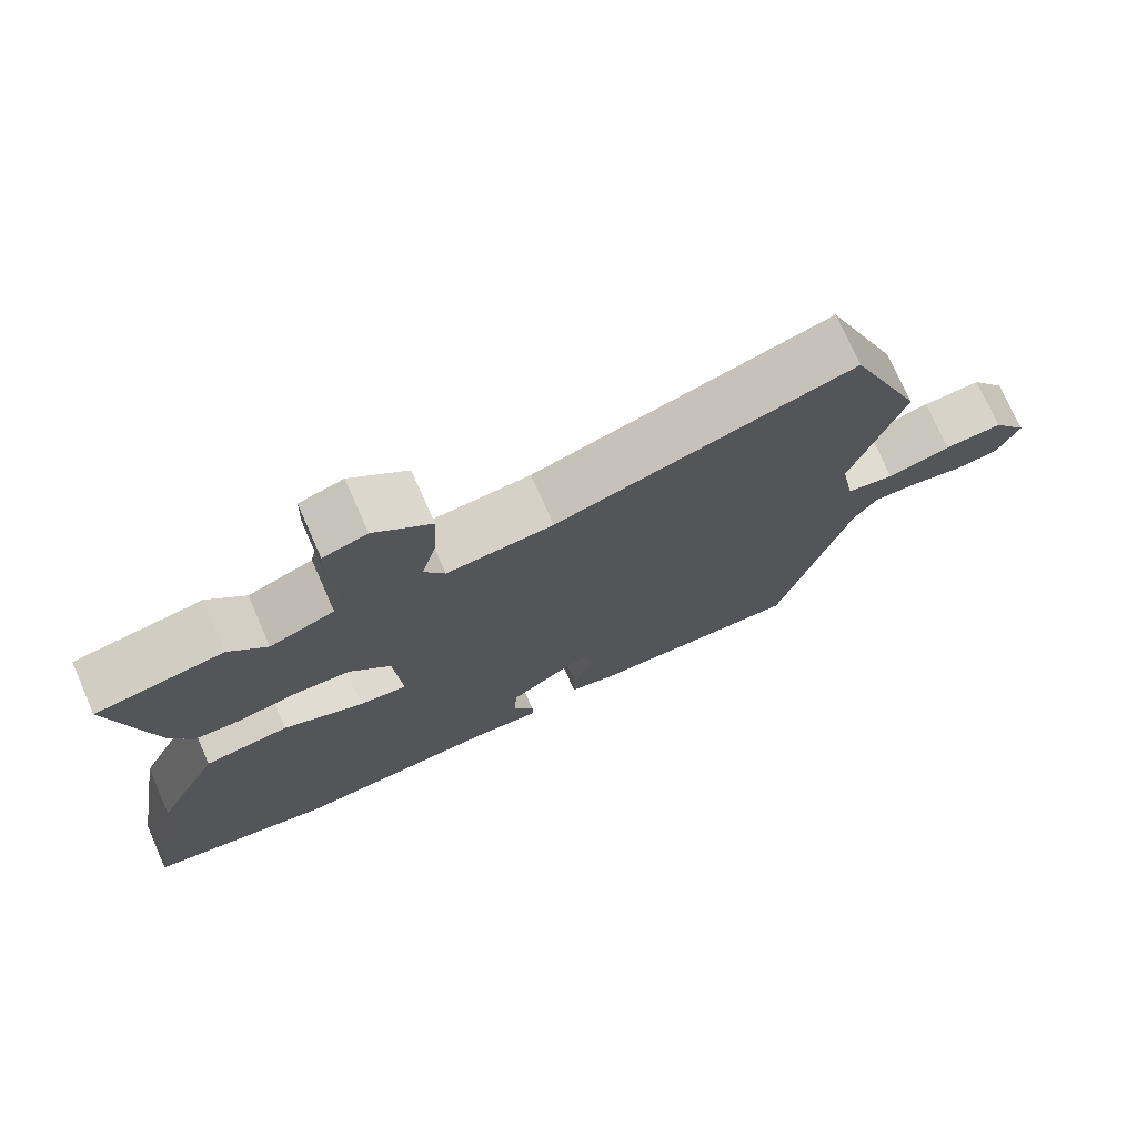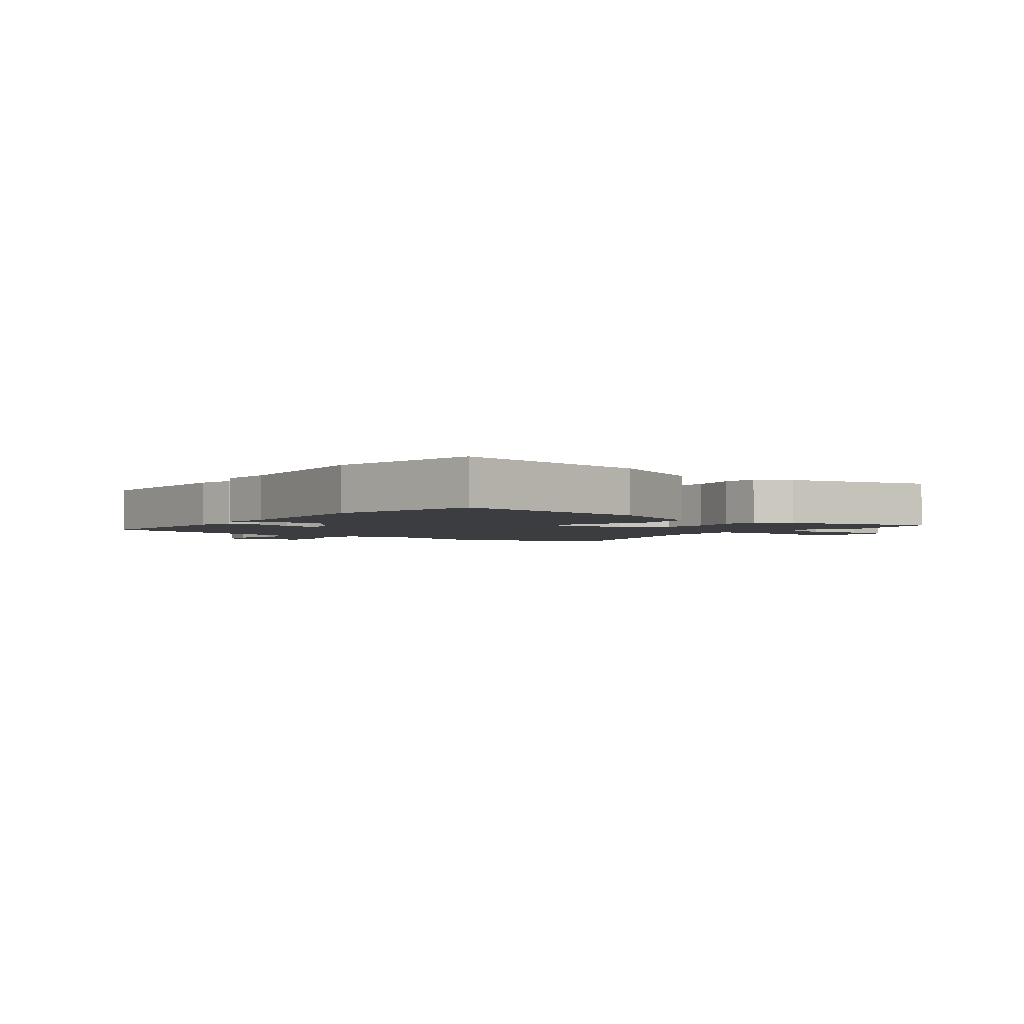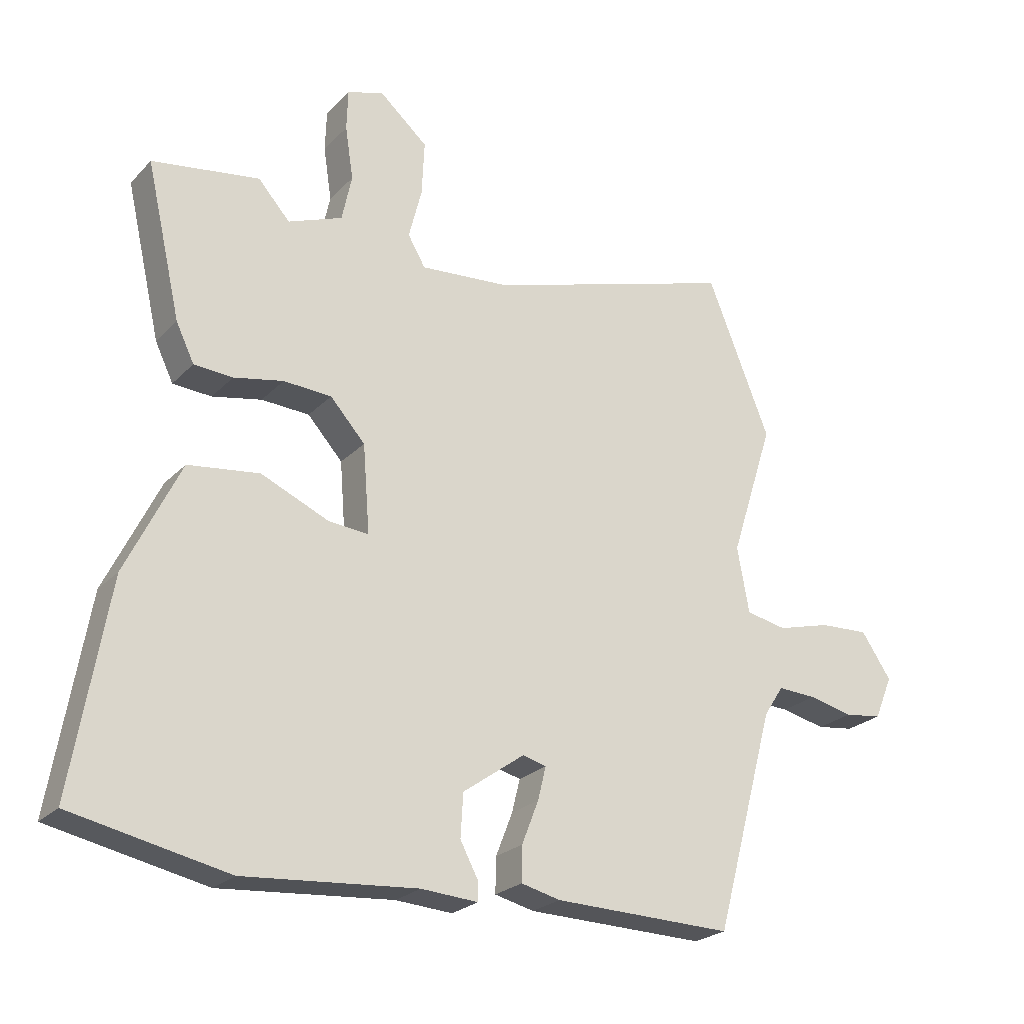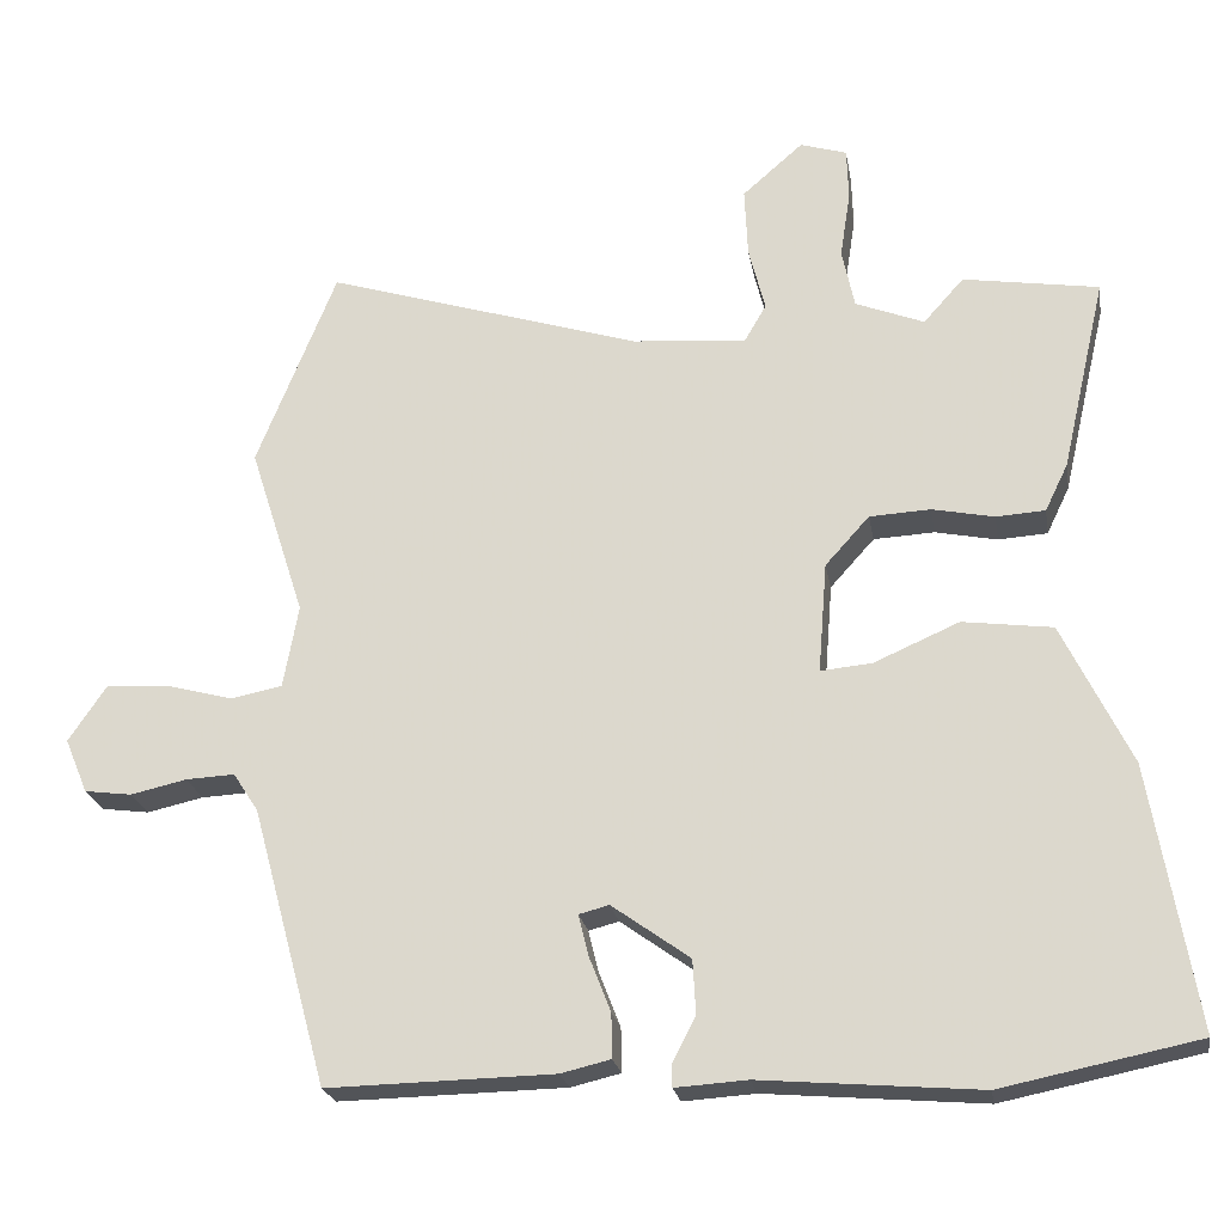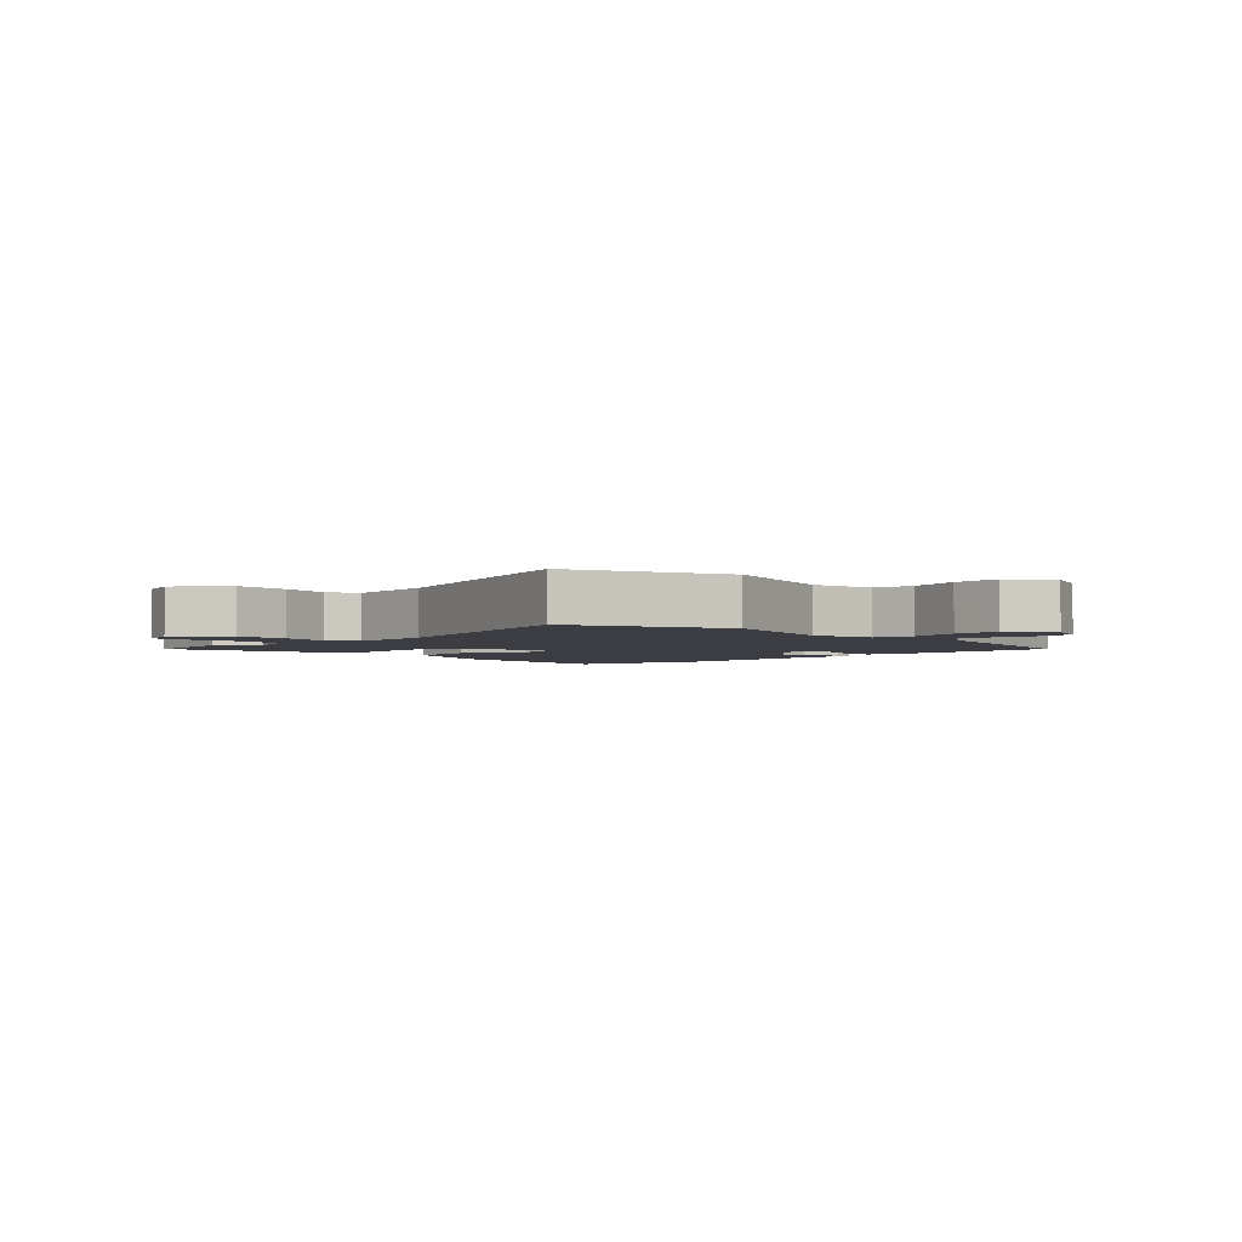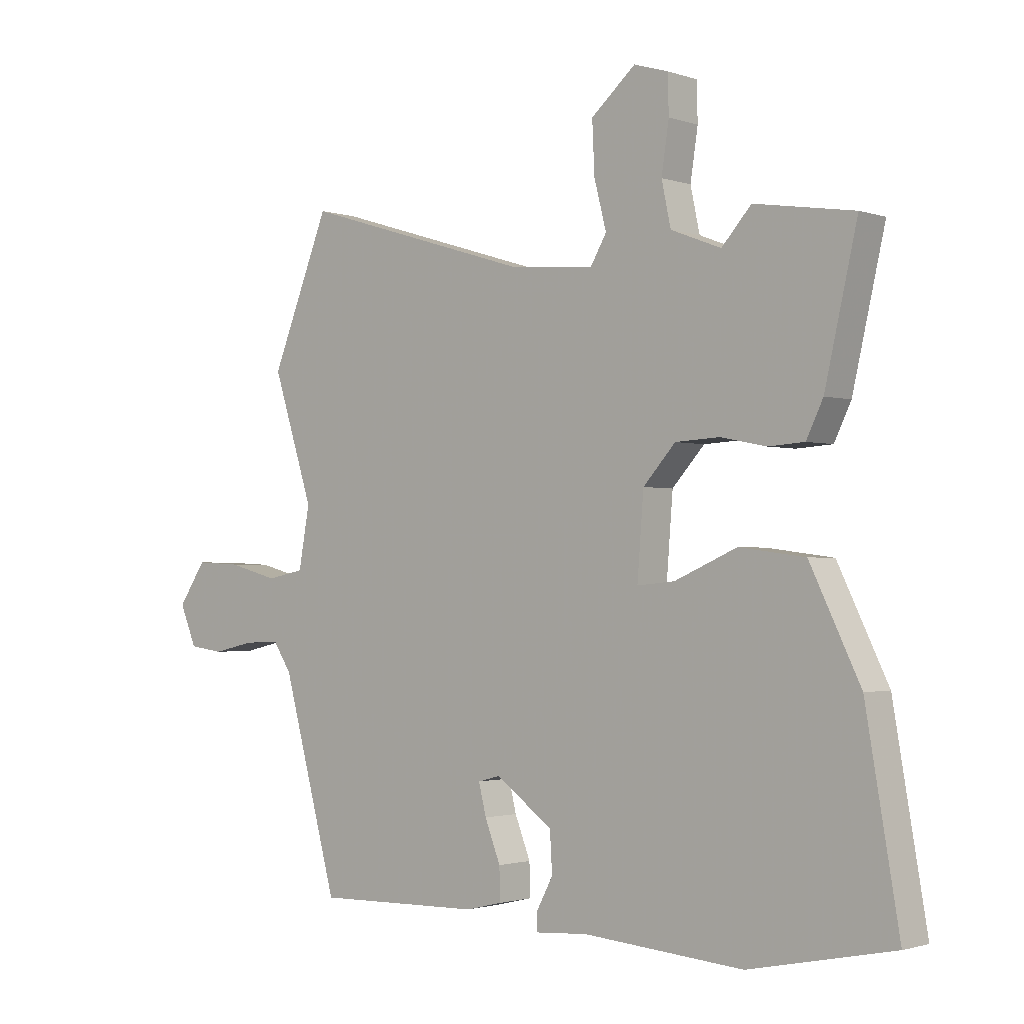
<metadata>
{"format":"obj","ext":"obj","renderer":"f3d","projection":"perspective","resolution":1024,"background":"white","views":[{"elev":74.4,"azim":-23.9,"up":"+Z"},{"elev":-2.6,"azim":-126.4,"up":"+Y"},{"elev":-24.1,"azim":-32.0,"up":"+Z"},{"elev":-22.7,"azim":-170.5,"up":"+Z"},{"elev":-2.9,"azim":45.6,"up":"+Y"},{"elev":-1.7,"azim":-139.9,"up":"+Z"}]}
</metadata>
<code>
v -0.348 0.07 -0.531
v -0.597 0.07 -0.48
v -0.54 0.07 -0.146
v -0.453 0.07 0.033
v -0.339 0.07 0.048
v -0.231 0.07 0.001
v -0.166 0.07 -0.005
v -0.177 0.07 0.135
v -0.233 0.07 0.197
v -0.31 0.07 0.201
v -0.389 0.07 0.185
v -0.451 0.07 0.189
v -0.48 0.07 0.249
v -0.536 0.07 0.494
v -0.364 0.07 0.521
v -0.313 0.07 0.464
v -0.226 0.07 0.498
v -0.21 0.07 0.573
v -0.223 0.07 0.658
v -0.221 0.07 0.724
v -0.162 0.07 0.742
v -0.085 0.07 0.675
v -0.089 0.07 0.587
v -0.11 0.07 0.505
v -0.082 0.07 0.457
v 0.062 0.07 0.469
v 0.463 0.07 0.593
v 0.564 0.07 0.342
v 0.494 0.07 0.124
v 0.513 0.07 0.019
v 0.578 0.07 0.006
v 0.664 0.07 0.029
v 0.743 0.07 0.033
v 0.791 0.07 -0.038
v 0.762 0.07 -0.107
v 0.702 0.07 -0.115
v 0.631 0.07 -0.099
v 0.569 0.07 -0.096
v 0.537 0.07 -0.145
v 0.441 0.07 -0.498
v 0.154 0.07 -0.492
v 0.091 0.07 -0.477
v 0.092 0.07 -0.421
v 0.119 0.07 -0.352
v 0.132 0.07 -0.299
v 0.094 0.07 -0.289
v -0.005 0.07 -0.36
v -0.009 0.07 -0.429
v 0.02 0.07 -0.484
v 0.02 0.07 -0.514
v -0.071 0.07 -0.508
v -0.348 0 -0.531
v -0.597 0 -0.48
v -0.54 0 -0.146
v -0.453 0 0.033
v -0.339 0 0.048
v -0.231 0 0.001
v -0.166 0 -0.005
v -0.177 0 0.135
v -0.233 0 0.197
v -0.31 0 0.201
v -0.389 0 0.185
v -0.451 0 0.189
v -0.48 0 0.249
v -0.536 0 0.494
v -0.364 0 0.521
v -0.313 0 0.464
v -0.226 0 0.498
v -0.21 0 0.573
v -0.223 0 0.658
v -0.221 0 0.724
v -0.162 0 0.742
v -0.085 0 0.675
v -0.089 0 0.587
v -0.11 0 0.505
v -0.082 0 0.457
v 0.062 0 0.469
v 0.463 0 0.593
v 0.564 0 0.342
v 0.494 0 0.124
v 0.513 0 0.019
v 0.578 0 0.006
v 0.664 0 0.029
v 0.743 0 0.033
v 0.791 0 -0.038
v 0.762 0 -0.107
v 0.702 0 -0.115
v 0.631 0 -0.099
v 0.569 0 -0.096
v 0.537 0 -0.145
v 0.441 0 -0.498
v 0.154 0 -0.492
v 0.091 0 -0.477
v 0.092 0 -0.421
v 0.119 0 -0.352
v 0.132 0 -0.299
v 0.094 0 -0.289
v -0.005 0 -0.36
v -0.009 0 -0.429
v 0.02 0 -0.484
v 0.02 0 -0.514
v -0.071 0 -0.508
f 48 49 50 51
f 4 5 6
f 3 4 6
f 2 3 6
f 1 2 6
f 51 1 6
f 48 51 6
f 47 48 6
f 46 47 6 7
f 45 46 7 8
f 42 43 44
f 41 42 44
f 40 41 44
f 39 40 44
f 38 39 44 45
f 35 36 37
f 34 35 37
f 33 34 37
f 32 33 37
f 31 32 37
f 30 31 37 38
f 26 27 28 29
f 25 26 29 30
f 22 23 24
f 21 22 24
f 20 21 24
f 19 20 24
f 18 19 24
f 17 18 24 25
f 38 45 8
f 30 38 8
f 25 30 8
f 17 25 8
f 16 17 8
f 14 15 16
f 13 14 16
f 12 13 16
f 11 12 16
f 10 11 16
f 9 10 16
f 8 9 16
f 102 101 100 99
f 57 56 55
f 57 55 54
f 57 54 53
f 57 53 52
f 57 52 102
f 57 102 99
f 57 99 98
f 58 57 98 97
f 59 58 97 96
f 95 94 93
f 95 93 92
f 95 92 91
f 95 91 90
f 96 95 90 89
f 88 87 86
f 88 86 85
f 88 85 84
f 88 84 83
f 88 83 82
f 89 88 82 81
f 80 79 78 77
f 81 80 77 76
f 75 74 73
f 75 73 72
f 75 72 71
f 75 71 70
f 75 70 69
f 76 75 69 68
f 59 96 89
f 59 89 81
f 59 81 76
f 59 76 68
f 59 68 67
f 67 66 65
f 67 65 64
f 67 64 63
f 67 63 62
f 67 62 61
f 67 61 60
f 67 60 59
f 1 52 53 2
f 2 53 54 3
f 3 54 55 4
f 4 55 56 5
f 5 56 57 6
f 6 57 58 7
f 7 58 59 8
f 8 59 60 9
f 9 60 61 10
f 10 61 62 11
f 11 62 63 12
f 12 63 64 13
f 13 64 65 14
f 14 65 66 15
f 15 66 67 16
f 16 67 68 17
f 17 68 69 18
f 18 69 70 19
f 19 70 71 20
f 20 71 72 21
f 21 72 73 22
f 22 73 74 23
f 23 74 75 24
f 24 75 76 25
f 25 76 77 26
f 26 77 78 27
f 27 78 79 28
f 28 79 80 29
f 29 80 81 30
f 30 81 82 31
f 31 82 83 32
f 32 83 84 33
f 33 84 85 34
f 34 85 86 35
f 35 86 87 36
f 36 87 88 37
f 37 88 89 38
f 38 89 90 39
f 39 90 91 40
f 40 91 92 41
f 41 92 93 42
f 42 93 94 43
f 43 94 95 44
f 44 95 96 45
f 45 96 97 46
f 46 97 98 47
f 47 98 99 48
f 48 99 100 49
f 49 100 101 50
f 50 101 102 51
f 51 102 52 1

</code>
